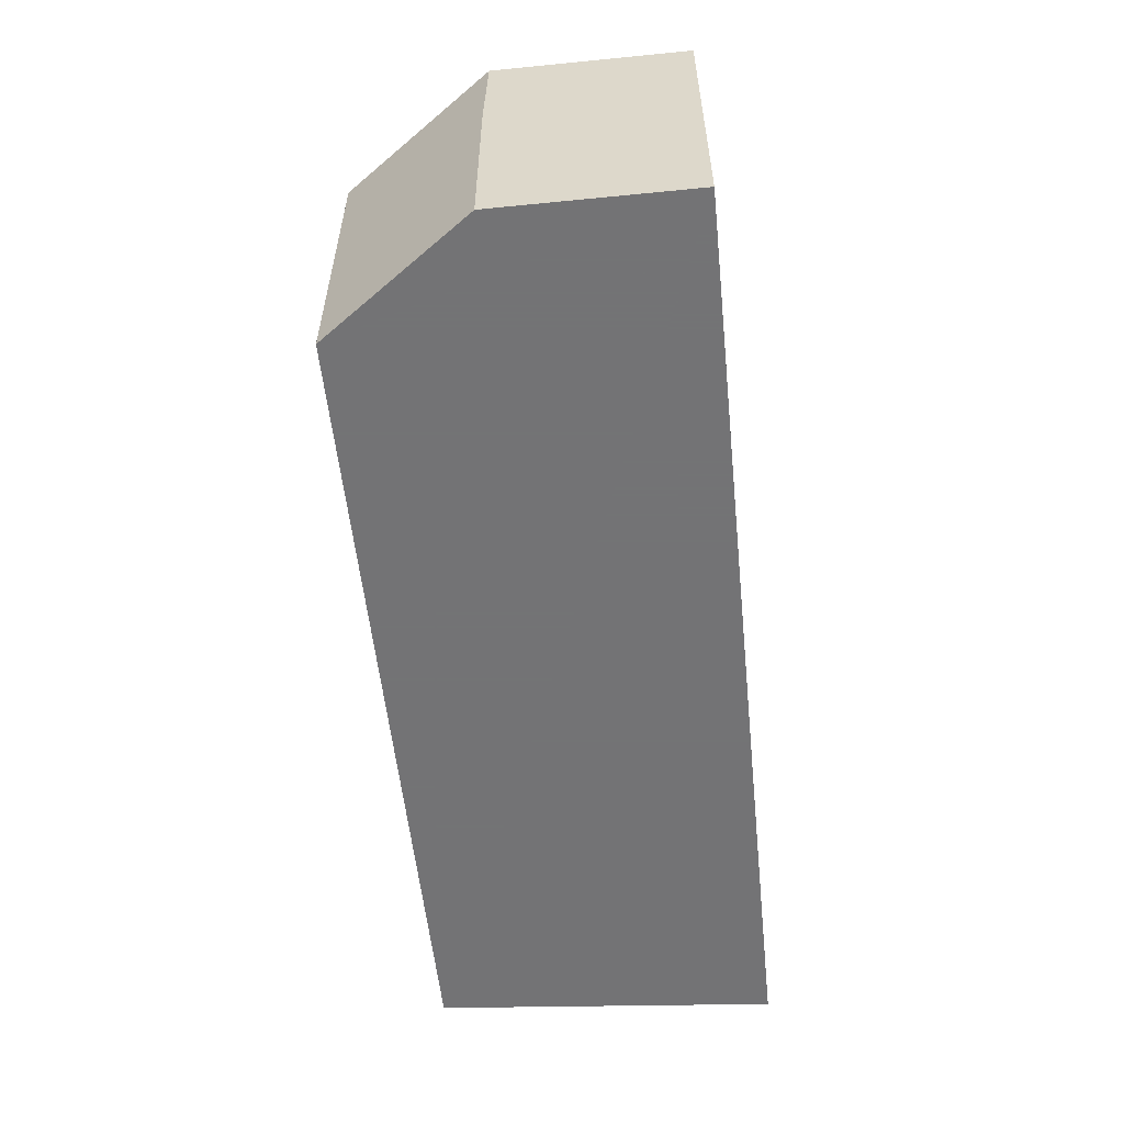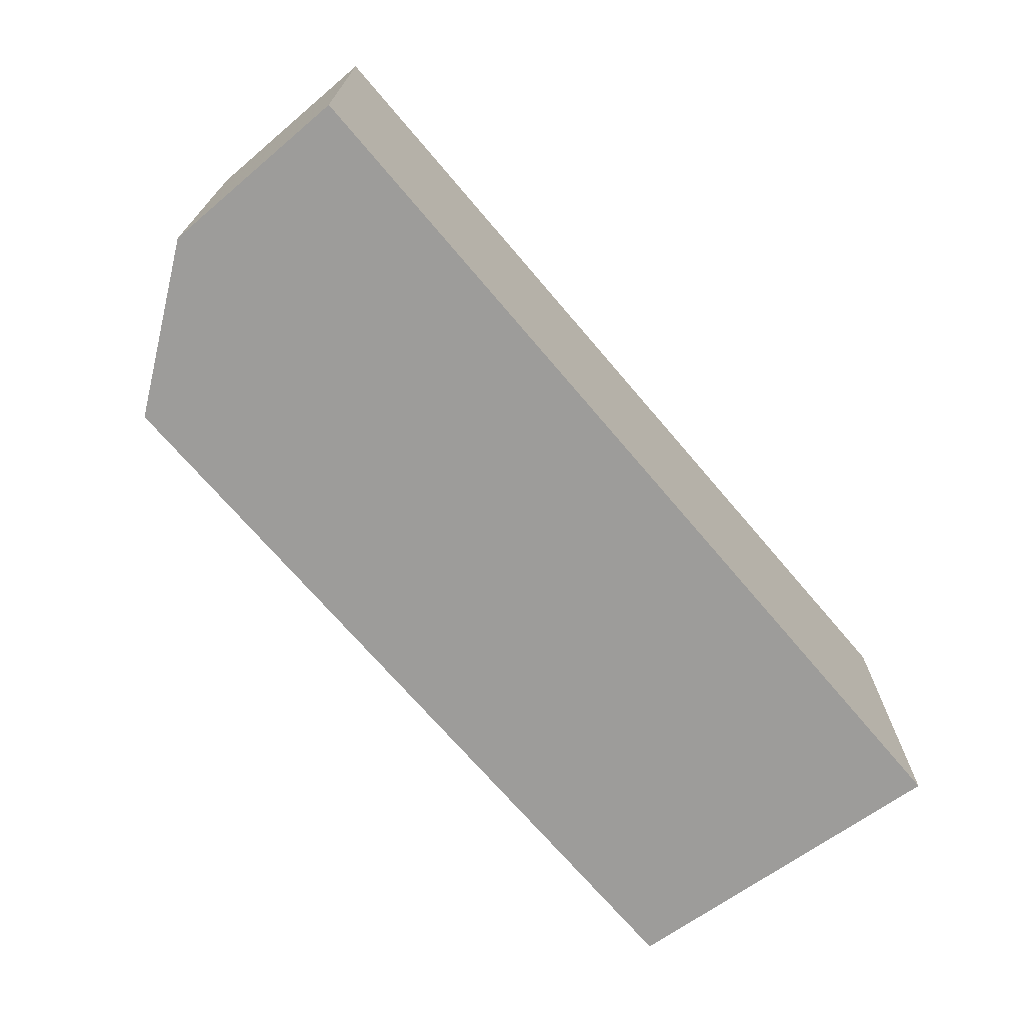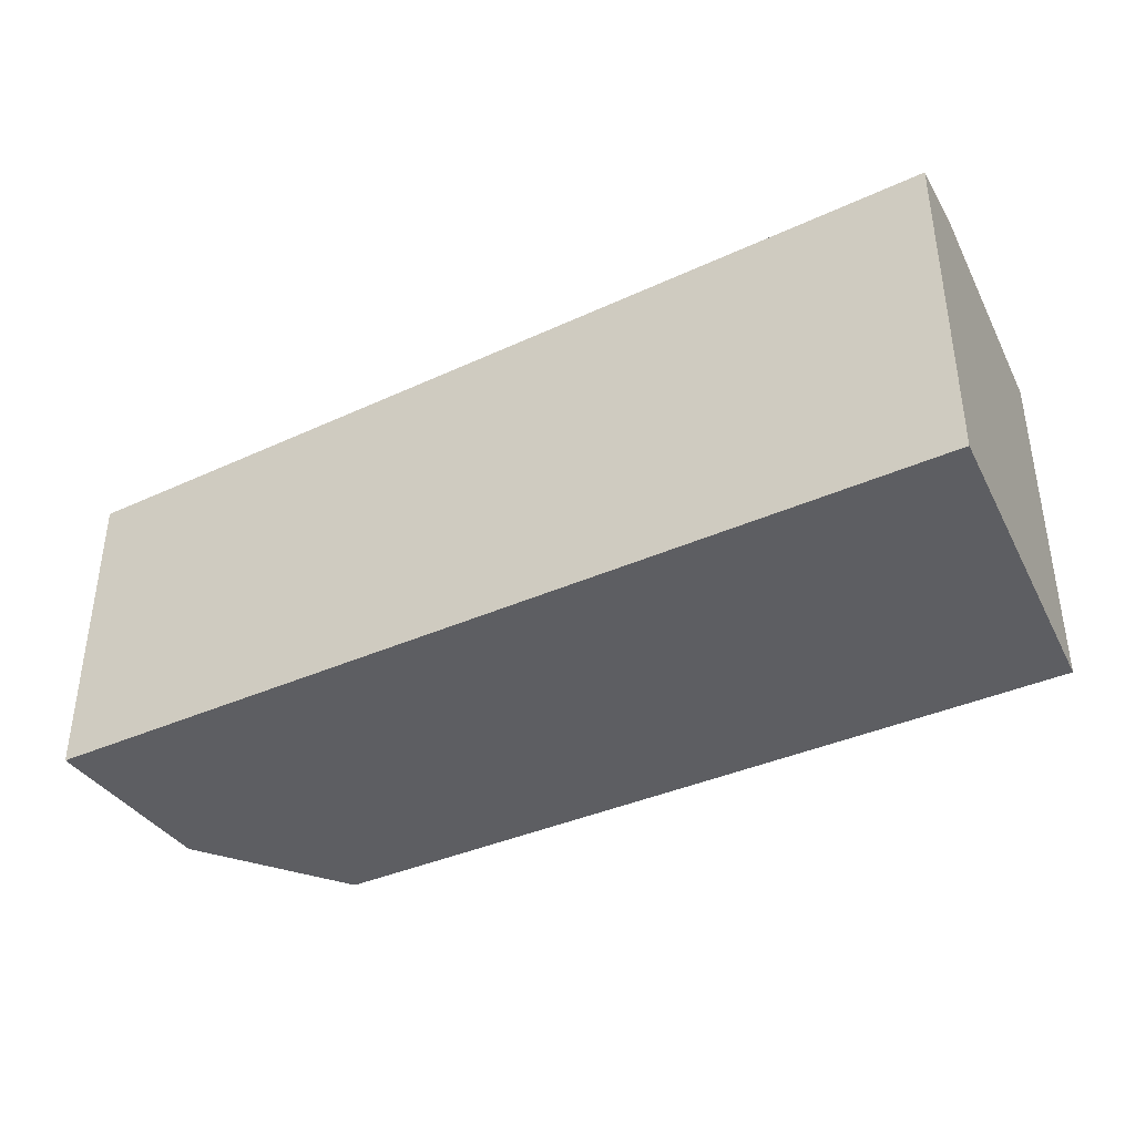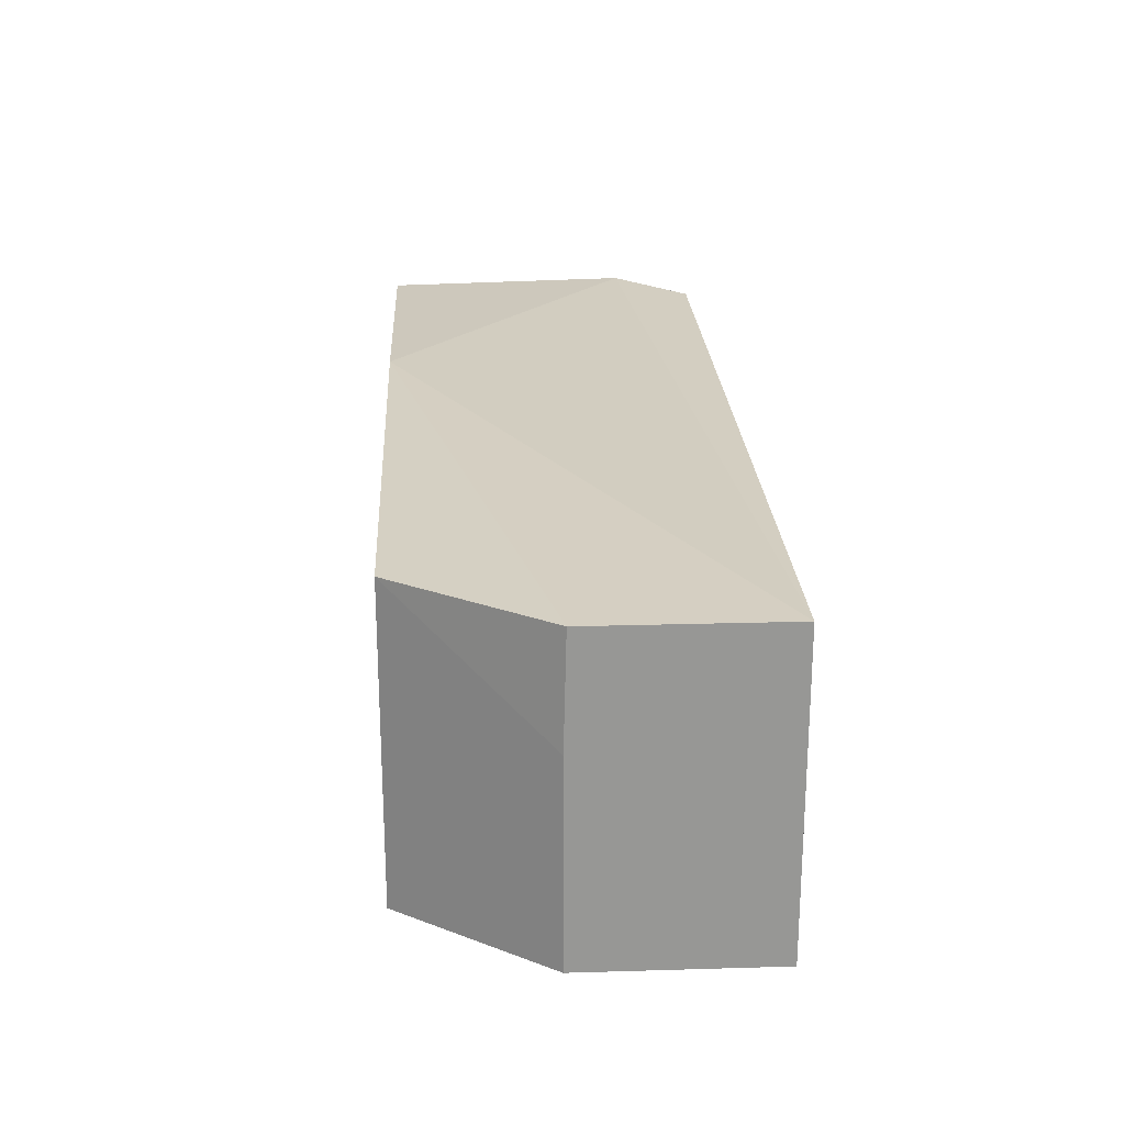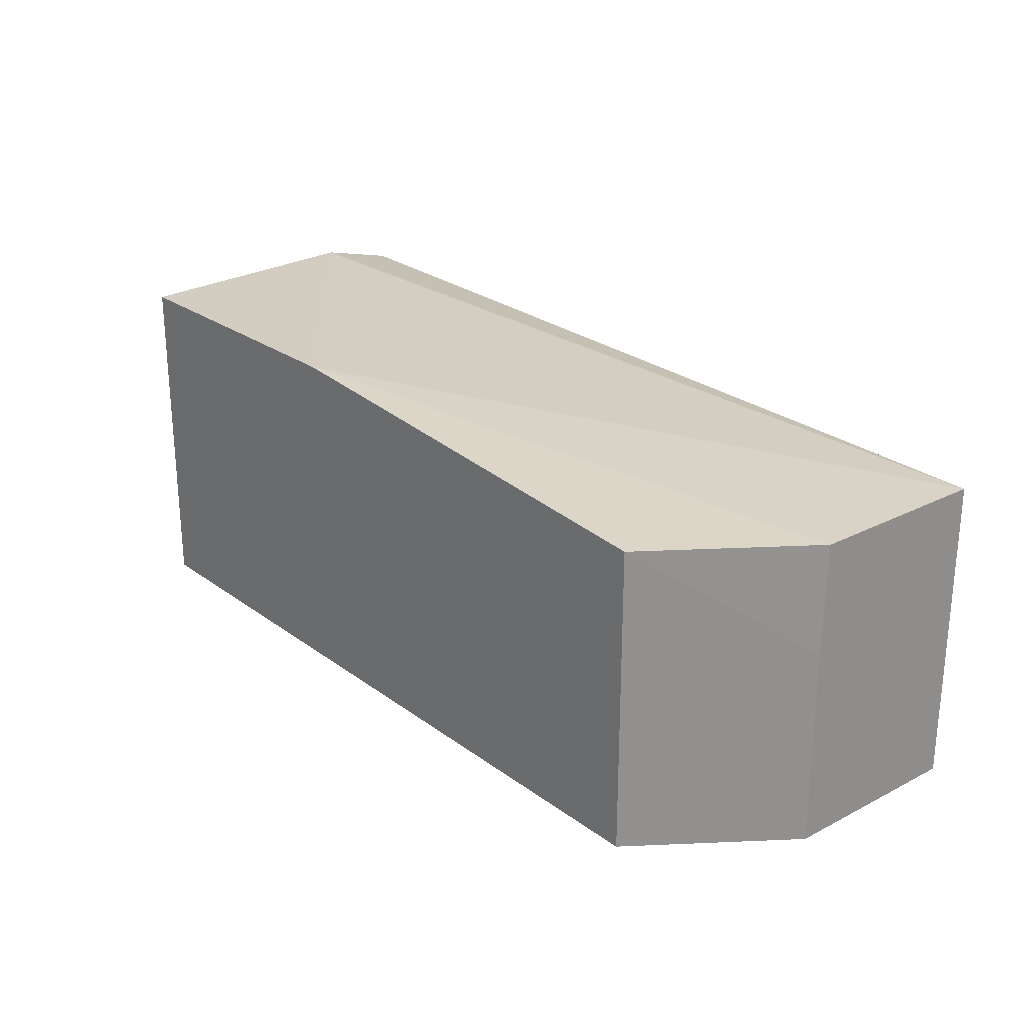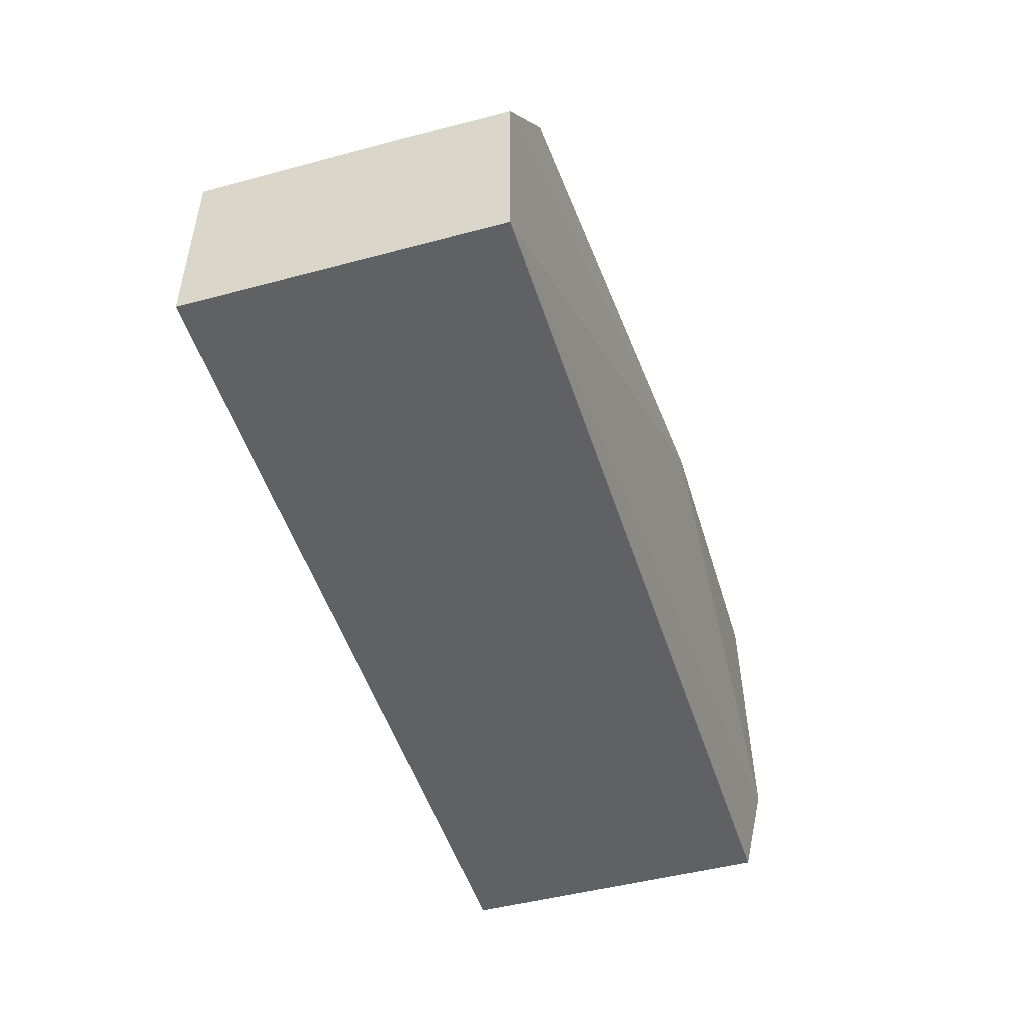
<metadata>
{"format":"obj","ext":"obj","renderer":"f3d","projection":"perspective","resolution":1024,"background":"white","views":[{"elev":-56.0,"azim":-84.1,"up":"+Z"},{"elev":-70.0,"azim":-49.8,"up":"+Z"},{"elev":-38.3,"azim":29.6,"up":"+Z"},{"elev":22.2,"azim":-92.9,"up":"+Z"},{"elev":24.6,"azim":-130.0,"up":"+Z"},{"elev":-48.5,"azim":-73.4,"up":"+Y"}]}
</metadata>
<code>
v 0.000981 -0.002688 -0.0106
v 0.000981 -0.002688 -0.008601
v 0.000981 -0.001448 -0.0106
v 0.006941 -0.002688 -0.0106
v 0.000981 -0.001464 -0.008601
v 0.006941 -0.002688 -0.008501
v 0.006894 -0.002144 -0.008358
v 0.004757 -0.000501 -0.008358
v 0.000981 -0.001448 -0.009312
v 0.001668 -0.000501 -0.0106
v 0.006753 -0.000501 -0.0106
v 0.001668 -0.000501 -0.008601
v 0.006801 -0.001061 -0.008358
v 0.006753 -0.000501 -0.008358
v 0.006763 -0.0006217 -0.008358
f 1 2 5
f 1 5 9
f 1 9 3
f 1 3 10
f 1 10 11
f 1 11 4
f 1 4 6
f 1 6 2
f 2 6 7
f 2 7 8
f 2 8 5
f 3 9 12
f 3 12 10
f 4 11 6
f 5 8 12
f 5 12 9
f 6 11 13
f 6 13 7
f 7 13 15
f 7 15 14
f 7 14 8
f 8 14 11
f 8 11 10
f 8 10 12
f 11 14 15
f 11 15 13

</code>
